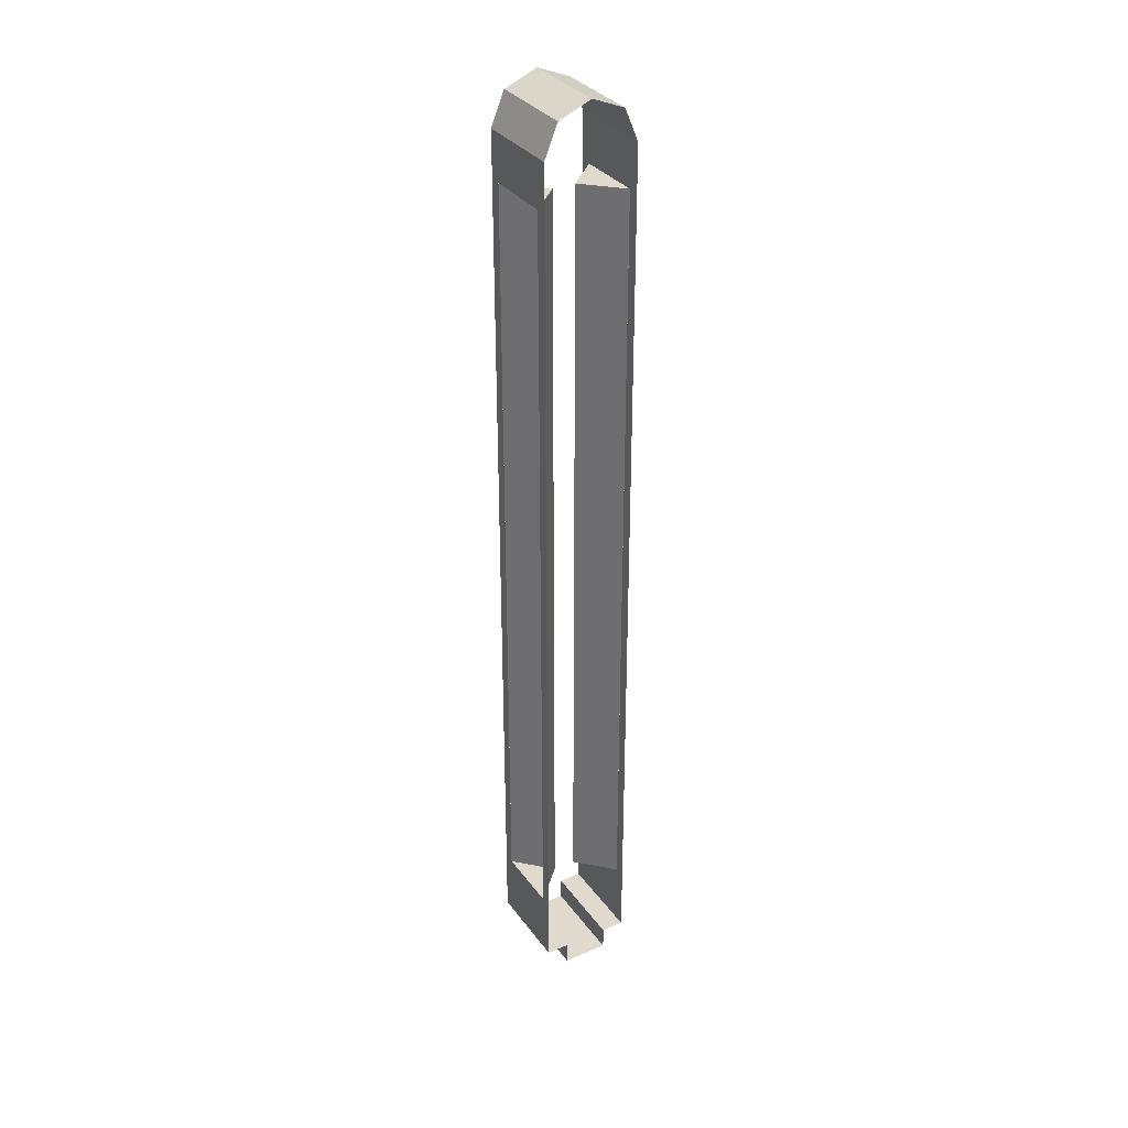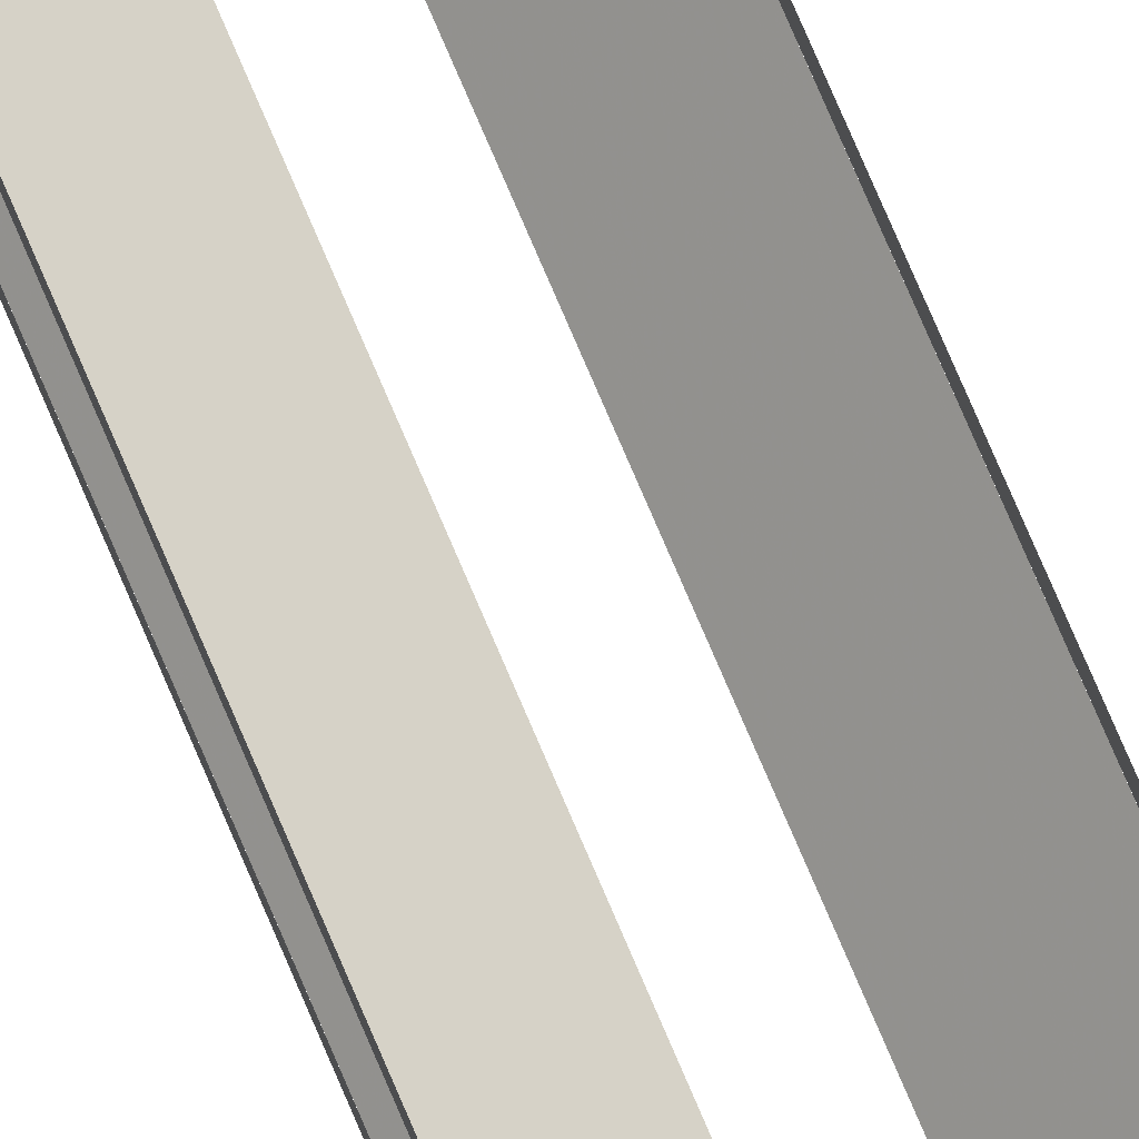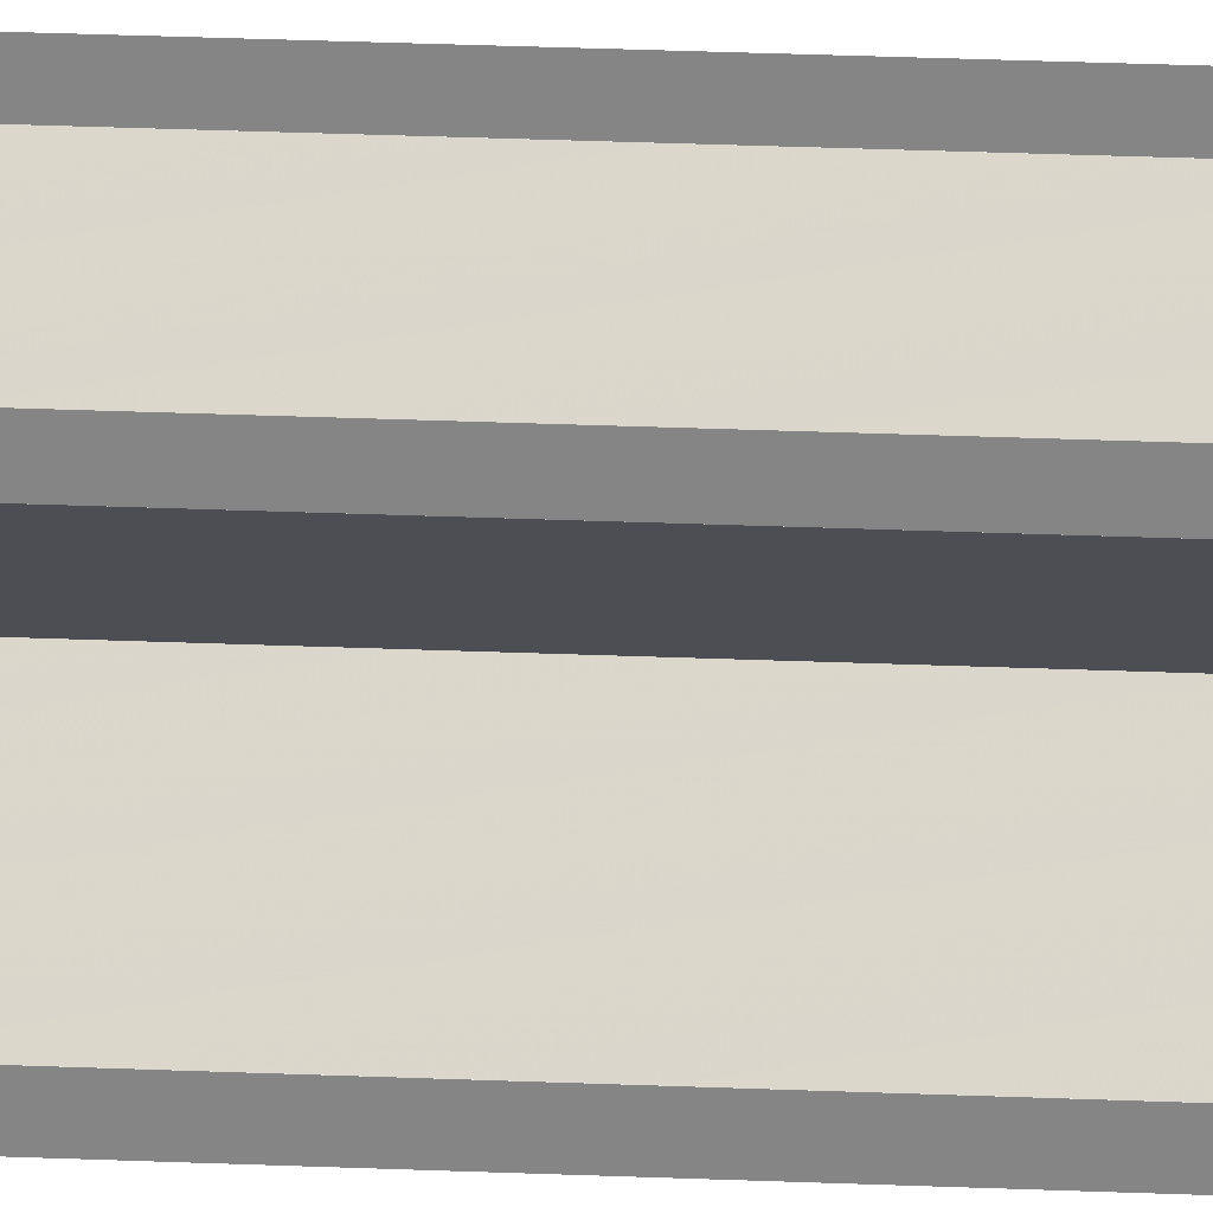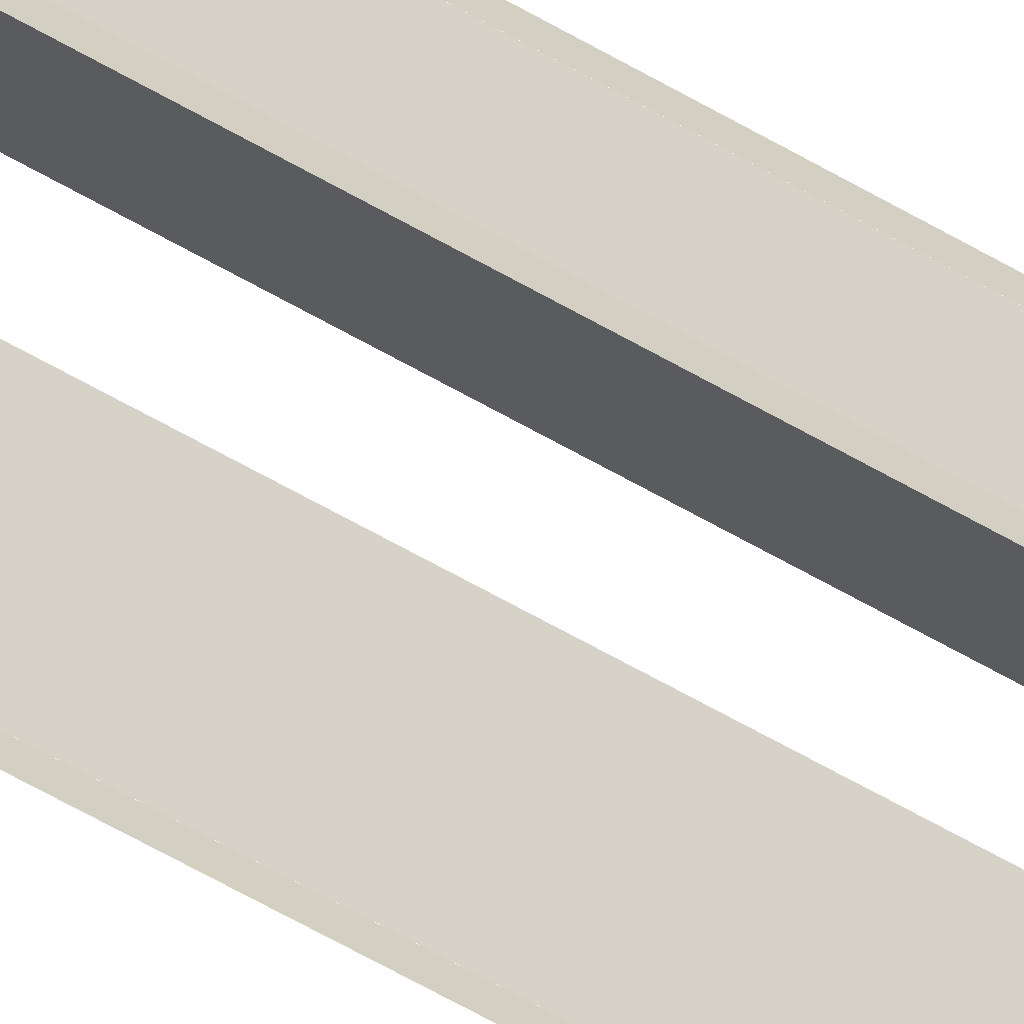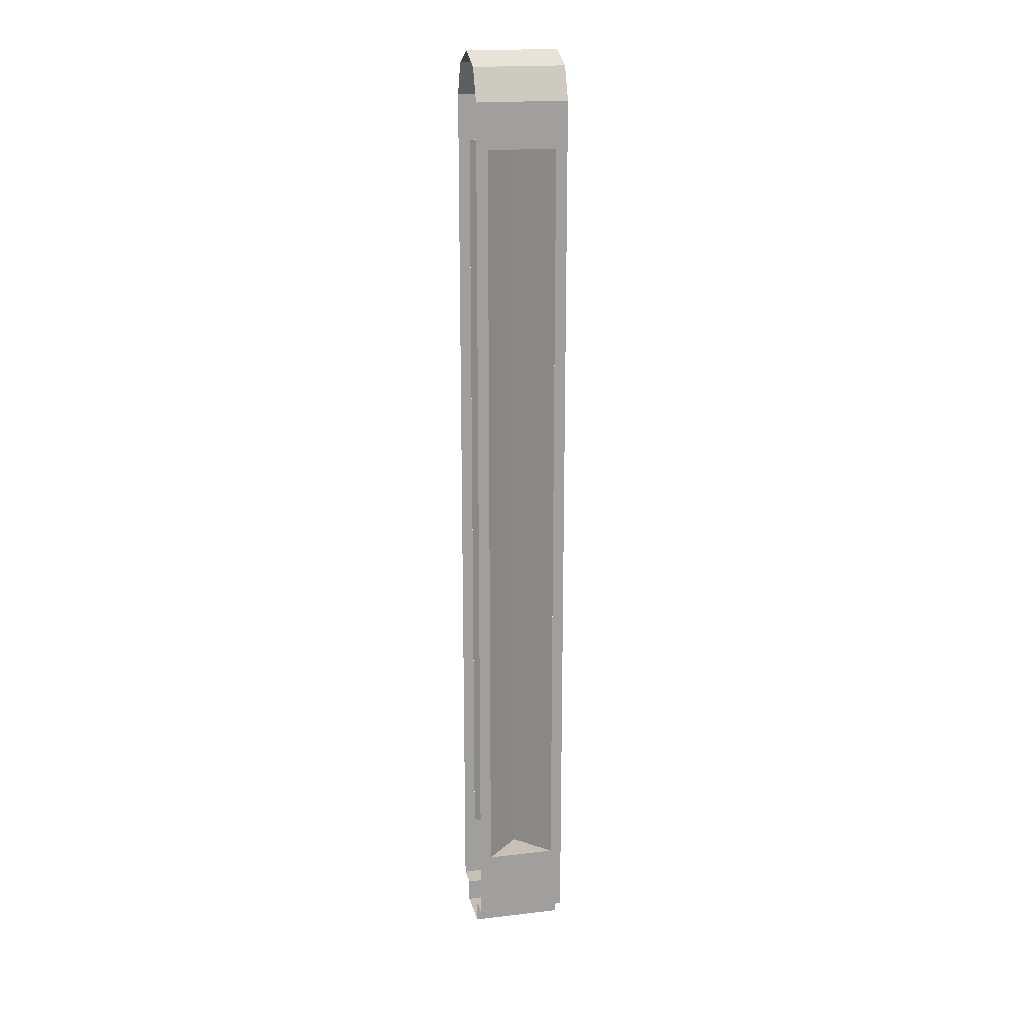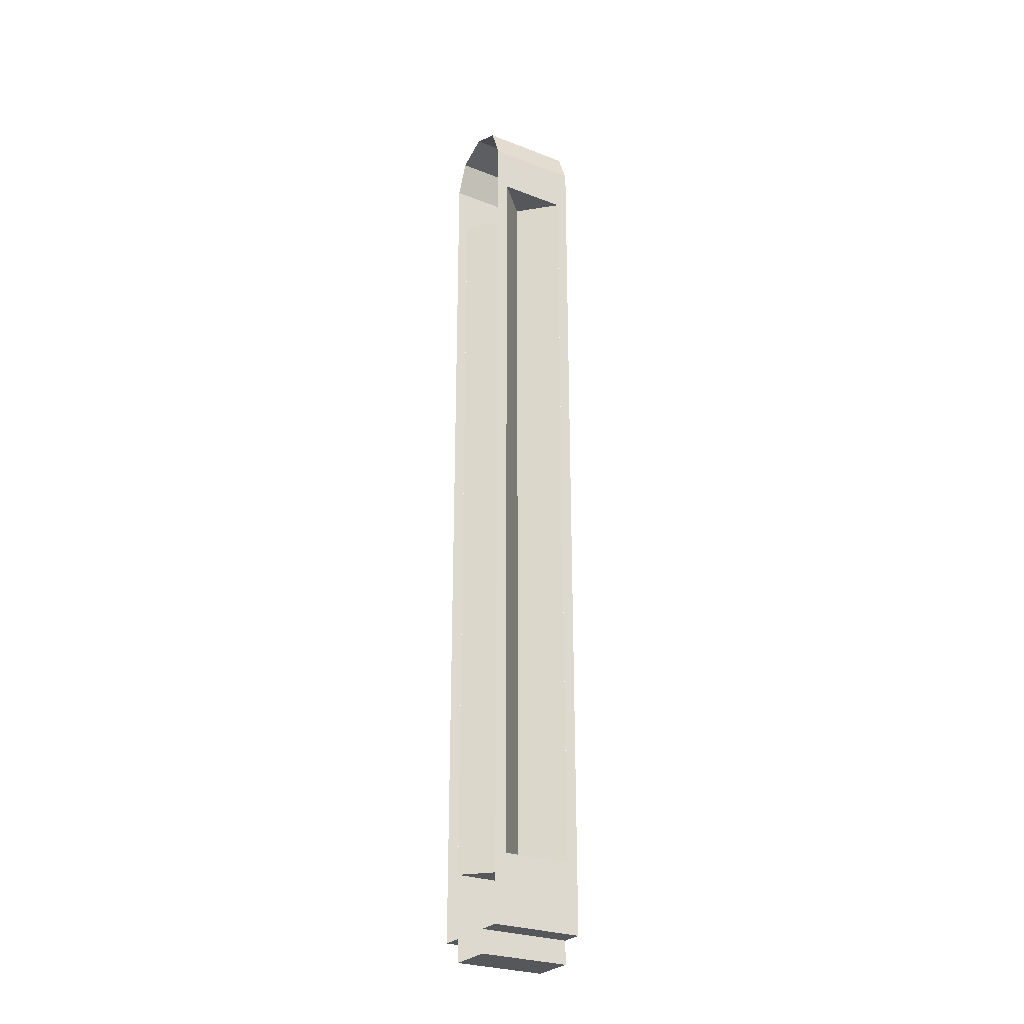
<metadata>
{"format":"obj","ext":"obj","renderer":"f3d","projection":"perspective","resolution":1024,"background":"white","views":[{"elev":32.9,"azim":-30.3,"up":"+Z"},{"elev":77.4,"azim":156.8,"up":"+Y"},{"elev":27.7,"azim":93.7,"up":"+Y"},{"elev":-65.8,"azim":60.3,"up":"+Y"},{"elev":18.6,"azim":-102.5,"up":"+Z"},{"elev":-26.9,"azim":59.0,"up":"+Z"}]}
</metadata>
<code>
v 0.1 -0.075 -0.1
v 0.1 0.075 -0.1
v 0.1 0.1 0
v 0.1 -0.1 0
v 0.1 -0.1 -1.95
v 0.1 0.1 -1.95
v 0.1 0.075 -1.8
v 0.1 -0.075 -1.8
v -0.1 -0.1 0
v -0.1 0.1 0
v -0.1 0.075 -0.1
v -0.1 -0.075 -0.1
v -0.1 -0.1 -1.95
v -0.1 -0.075 -1.8
v -0.1 0.075 -1.8
v -0.1 0.1 -1.95
v 0.07071 -0.1 0.07071
v 0.1 -0.1 0
v 0.1 0.1 0
v 0.07071 0.1 0.07071
v 0 -0.1 0.1
v 0.07071 -0.1 0.07071
v 0.07071 0.1 0.07071
v 0 0.1 0.1
v -0.07071 -0.1 0.07071
v 0 -0.1 0.1
v 0 0.1 0.1
v -0.07071 0.1 0.07071
v -0.1 -0.1 0
v -0.07071 -0.1 0.07071
v -0.07071 0.1 0.07071
v -0.1 0.1 0
v 0.09999 -0.07499 -0.1
v 0.025 0 -0.1
v 0.025 0 -1.8
v 0.09999 -0.07499 -1.8
v 0.025 0 -0.1
v 0.09999 0.07499 -0.1
v 0.09999 0.07499 -1.8
v 0.025 0 -1.8
v 0.025 0 -0.1
v 0.09999 -0.07499 -0.1
v 0.09999 0.07499 -0.1
v -0.09999 0.07499 -0.1
v -0.025 0 -0.1
v -0.025 0 -1.8
v -0.09999 0.07499 -1.8
v -0.025 0 -0.1
v -0.09999 -0.07499 -0.1
v -0.09999 -0.07499 -1.8
v -0.025 0 -1.8
v -0.025 0 -0.1
v -0.09999 0.07499 -0.1
v -0.09999 -0.07499 -0.1
v -0.025 0 -1.8
v -0.1 0.075 -1.8
v -0.1 -0.075 -1.8
v 0.1 -0.075 -1.8
v 0.1 0.075 -1.8
v 0.025 0 -1.8
v 0.1 0.075 -1.8
v 0.1 0.1 -1.95
v 0.1 0.1 0
v 0.1 0.075 -0.1
v -0.1 0.075 -1.8
v -0.1 0.075 -0.1
v -0.1 0.1 0
v -0.1 0.1 -1.95
v -0.1 -0.1 -1.95
v -0.1 -0.1 0
v -0.1 -0.075 -0.1
v -0.1 -0.075 -1.8
v 0.1 -0.075 -1.8
v 0.1 -0.075 -0.1
v 0.1 -0.1 0
v 0.1 -0.1 -1.95
v -0.05 0.1 -1.95
v -0.05 -0.1 -1.95
v -0.1 -0.1 -1.95
v -0.1 0.1 -1.95
v 0.05 -0.1 -1.95
v 0.05 0.1 -1.95
v 0.1 0.1 -1.95
v 0.1 -0.1 -1.95
v 0.05 0.1 -2
v 0.05 -0.1 -2
v -0.05 -0.1 -2
v -0.05 0.1 -2
v -0.05 -0.1 -2
v -0.05 -0.1 -1.95
v -0.05 0.1 -1.95
v -0.05 0.1 -2
v 0.05 0.1 -2
v 0.05 0.1 -1.95
v 0.05 -0.1 -1.95
v 0.05 -0.1 -2
g mesh7076933
f 1 2 3
f 3 4 1
f 5 6 7
f 7 8 5
f 9 10 11
f 11 12 9
f 13 14 15
f 15 16 13
g mesh7076934
f 17 18 19
f 19 20 17
f 21 22 23
f 23 24 21
f 25 26 27
f 27 28 25
f 29 30 31
f 31 32 29
g mesh7076936
f 33 35 34
f 35 33 36
f 37 39 38
f 39 37 40
f 41 43 42
g mesh7076937
f 44 46 45
f 46 44 47
f 48 50 49
f 50 48 51
f 52 54 53
f 55 56 57
f 58 59 60
f 61 62 63
f 63 64 61
f 65 66 67
f 67 68 65
f 69 70 71
f 71 72 69
f 73 74 75
f 75 76 73
g mesh7076938
f 77 78 79
f 79 80 77
g mesh7076940
f 81 82 83
f 83 84 81
g mesh7076942
f 85 86 87
f 87 88 85
f 89 90 91
f 91 92 89
f 93 94 95
f 95 96 93

</code>
